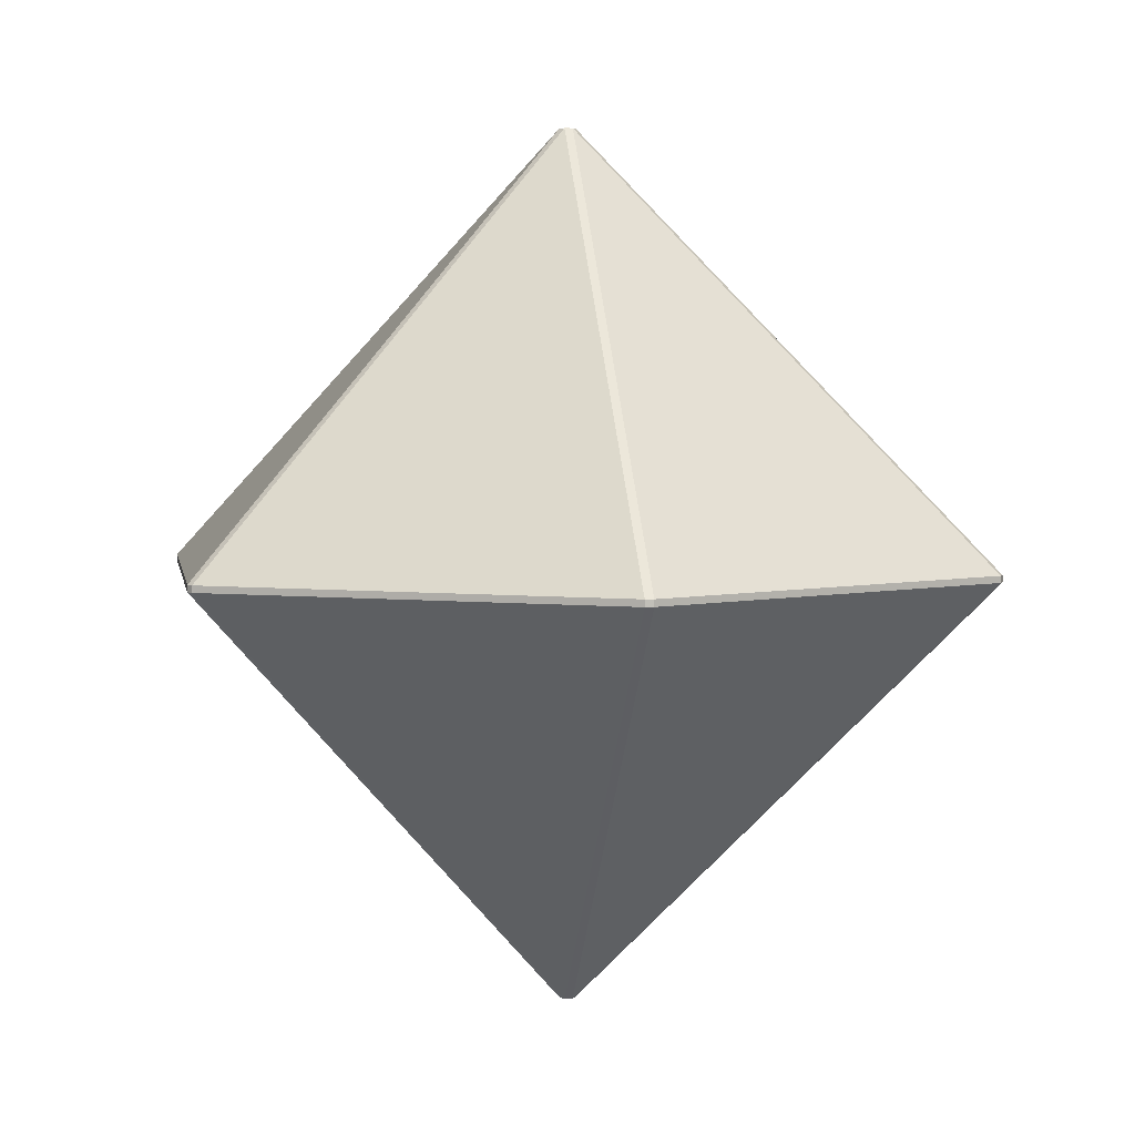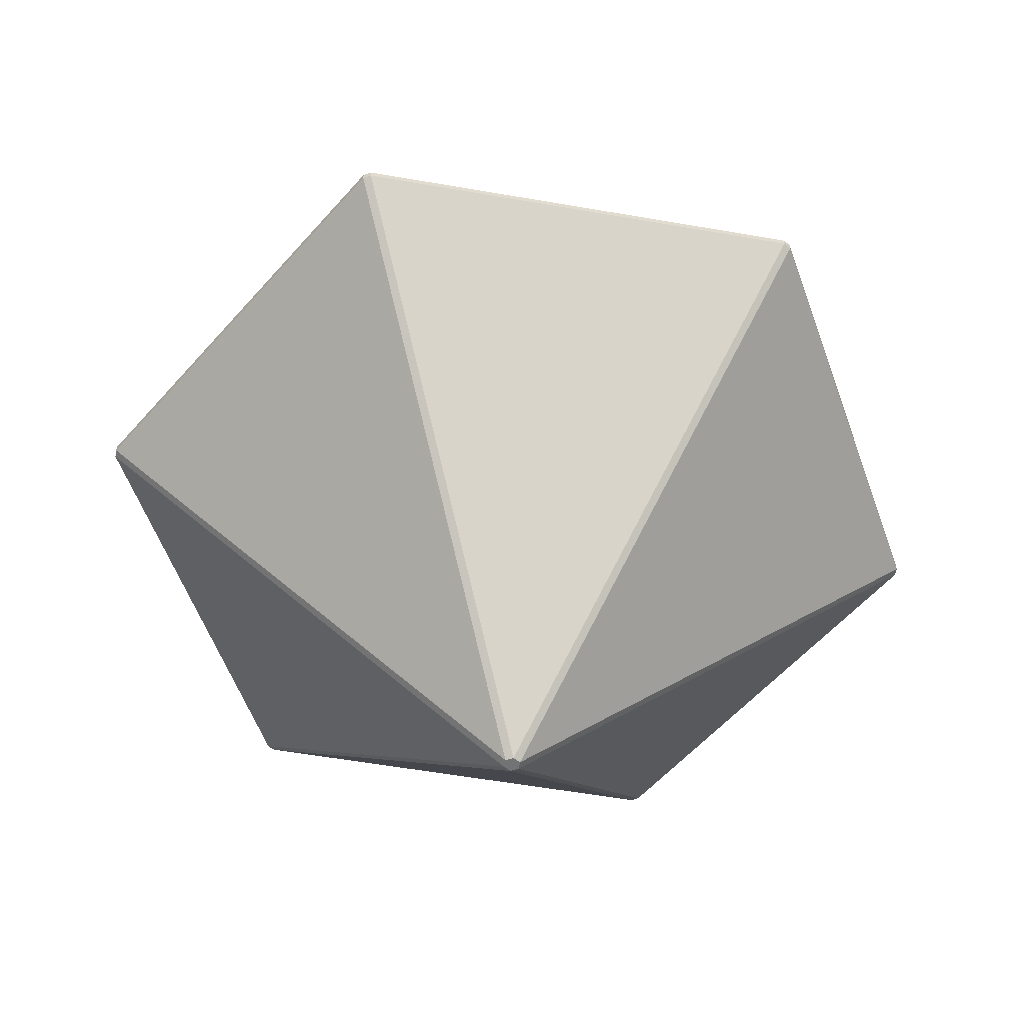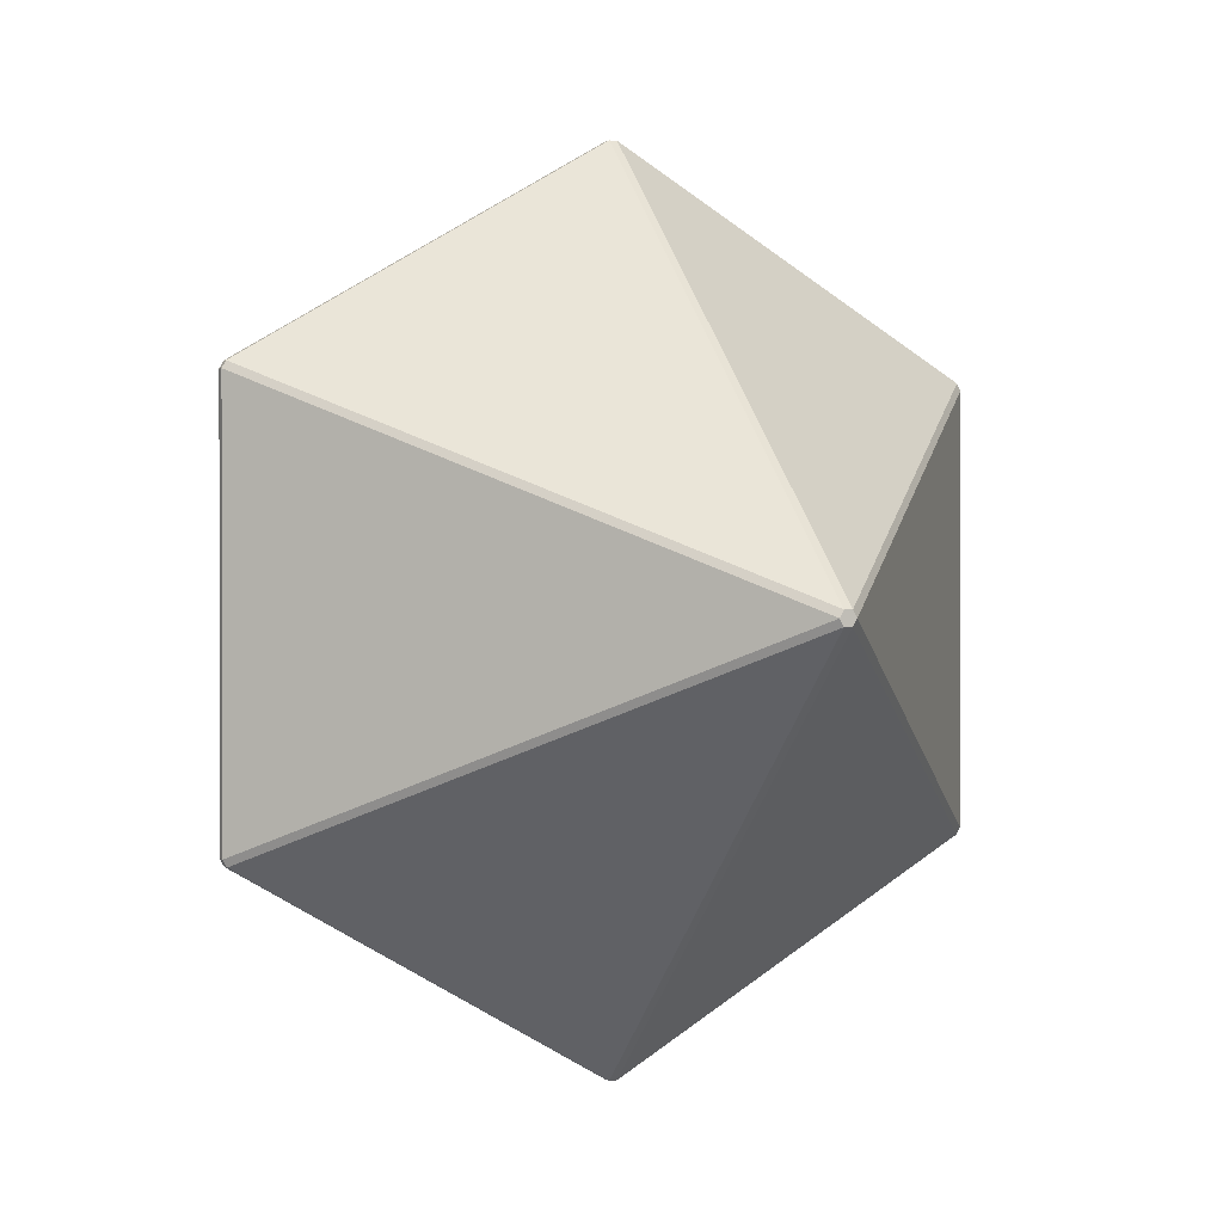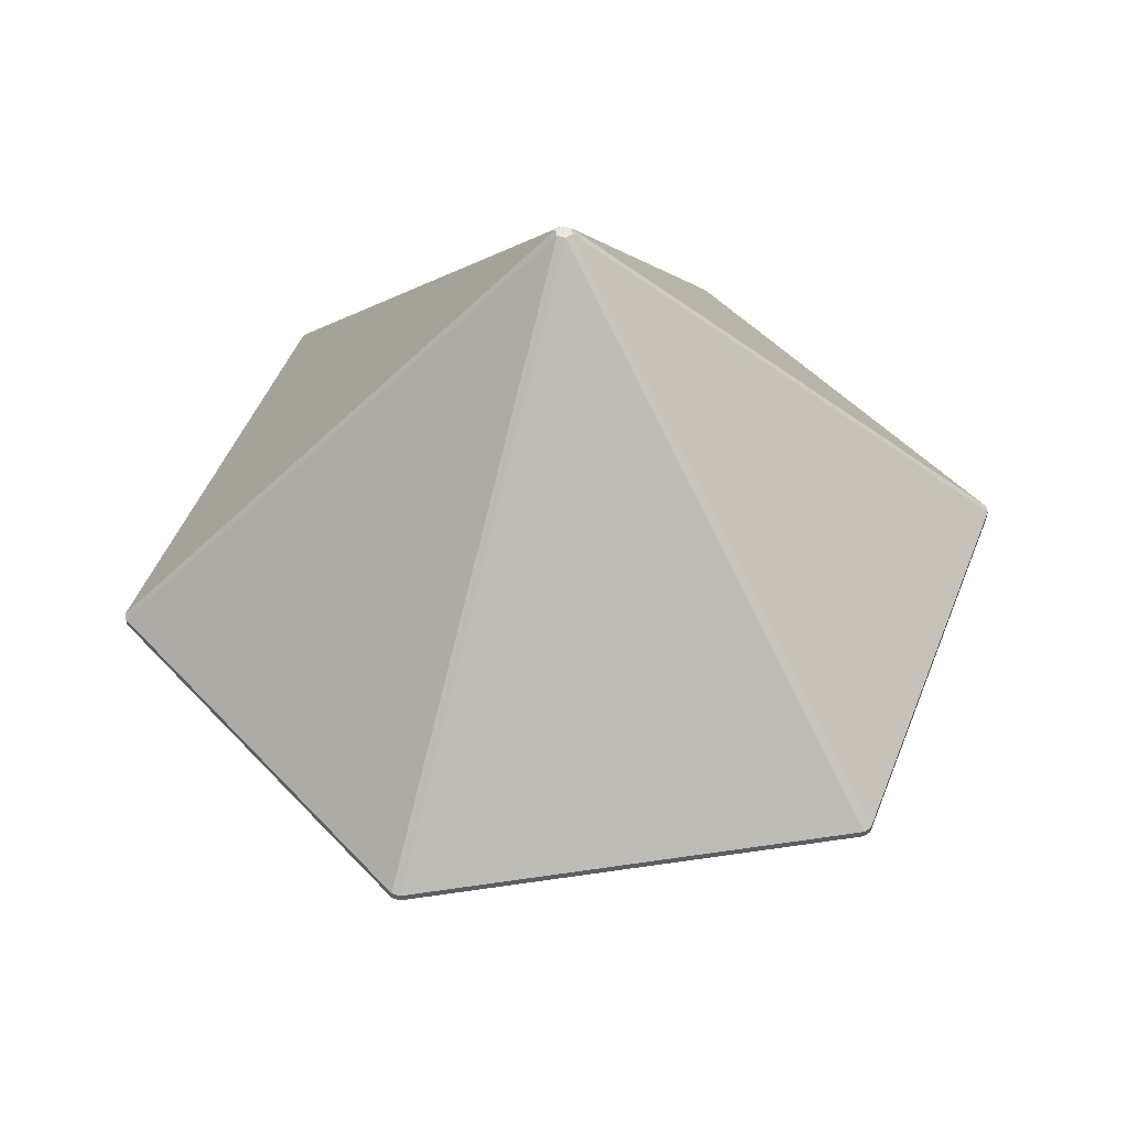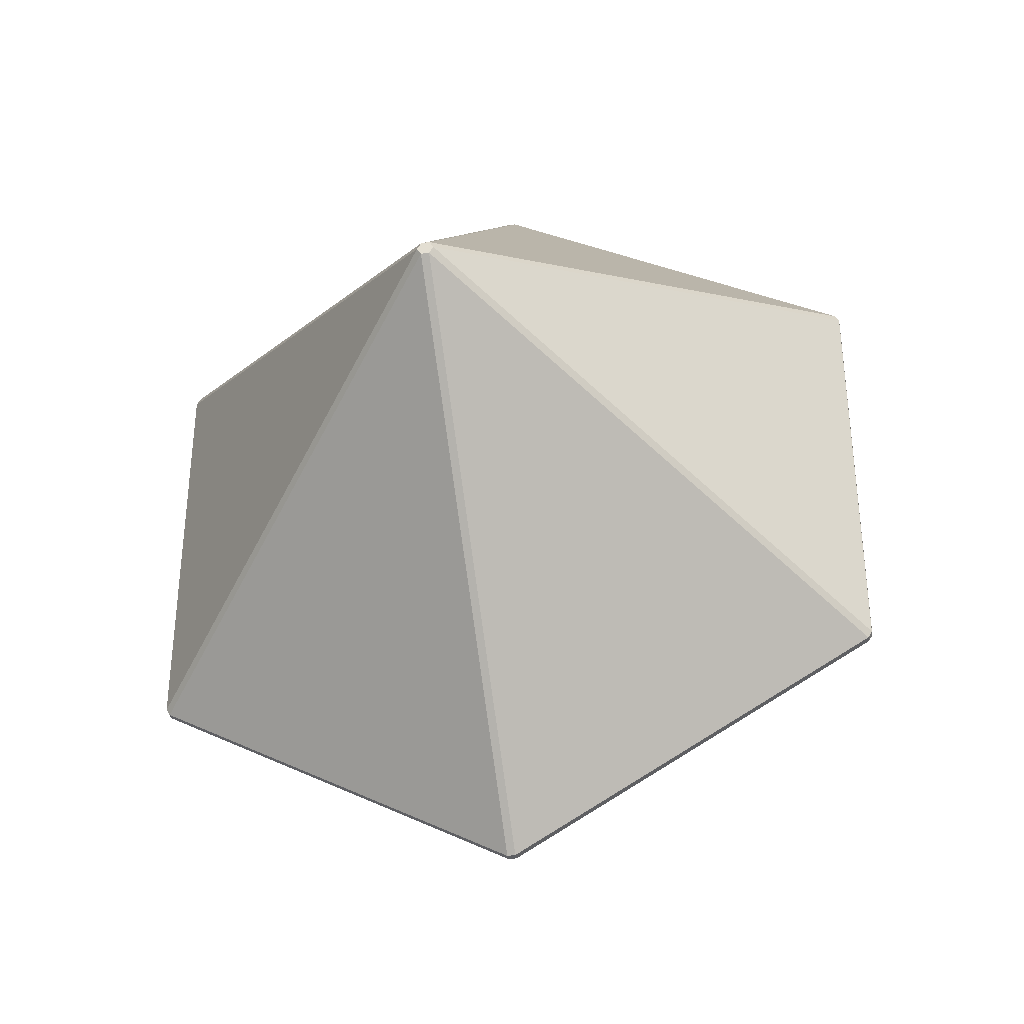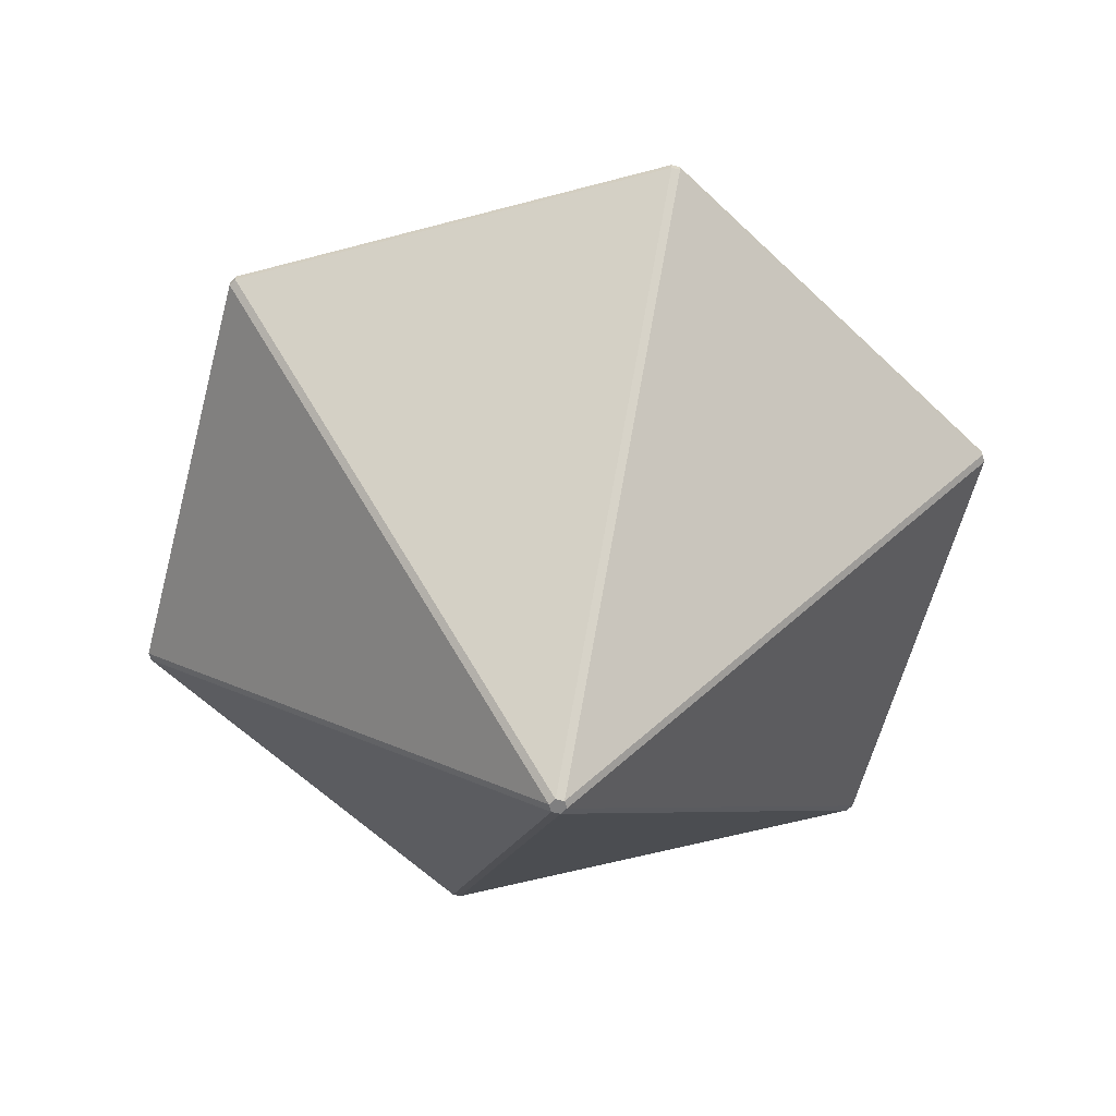
<metadata>
{"format":"obj","ext":"obj","renderer":"f3d","projection":"perspective","resolution":1024,"background":"white","views":[{"elev":4.0,"azim":170.9,"up":"+Y"},{"elev":-55.9,"azim":-100.4,"up":"+Y"},{"elev":0.8,"azim":-26.0,"up":"+Z"},{"elev":47.1,"azim":-99.7,"up":"+Y"},{"elev":-37.4,"azim":11.3,"up":"+Z"},{"elev":-59.8,"azim":-134.6,"up":"+Y"}]}
</metadata>
<code>
o gem_Cylinder
v 8.502 0.07559 -5.016
v 8.595 0.07559 -4.855
v 8.595 -0.07559 -4.855
v 8.502 -0.07559 -5.016
v 0.09258 -0.07559 -9.871
v -0.09258 -0.07559 -9.871
v -0.09258 0.07559 -9.871
v 0.09258 0.07559 -9.871
v -0.09258 -9.786 -0.1604
v 0.09258 -9.786 -0.1604
v 0.1852 -9.786 0
v 0.09258 -9.786 0.1604
v -0.09258 -9.786 0.1604
v -0.1852 -9.786 -0
v 0.09258 9.786 -0.1604
v -0.09258 9.786 -0.1604
v -0.1852 9.786 0
v -0.09258 9.786 0.1604
v 0.09258 9.786 0.1604
v 0.1852 9.786 0
v 8.595 0.07559 4.855
v 8.502 0.07559 5.016
v 8.502 -0.07559 5.016
v 8.595 -0.07559 4.855
v 0.09258 0.07559 9.871
v -0.09258 0.07559 9.871
v -0.09258 -0.07559 9.871
v 0.09258 -0.07559 9.871
v -8.502 0.07559 5.016
v -8.595 0.07559 4.855
v -8.595 -0.07559 4.855
v -8.502 -0.07559 5.016
v -8.502 -0.07559 -5.016
v -8.595 -0.07559 -4.855
v -8.595 0.07559 -4.855
v -8.502 0.07559 -5.016
f 10 5 4
f 11 3 24
f 30 17 35
f 36 16 7
f 12 23 28
f 13 27 32
f 22 19 25
f 14 31 34
f 26 18 29
f 2 20 21
f 9 33 6
f 1 2 3 4
f 5 6 7 8
f 9 10 11 12 13 14
f 15 16 17 18 19 20
f 21 22 23 24
f 25 26 27 28
f 29 30 31 32
f 33 34 35 36
f 8 1 4 5
f 2 21 24 3
f 7 16 15 8
f 22 25 28 23
f 26 29 32 27
f 33 9 14 34
f 30 35 34 31
f 31 14 13 32
f 27 13 12 28
f 36 7 6 33
f 9 6 5 10
f 23 12 11 24
f 3 11 10 4
f 16 36 35 17
f 17 30 29 18
f 18 26 25 19
f 19 22 21 20
f 20 2 1 15
f 8 15 1

</code>
